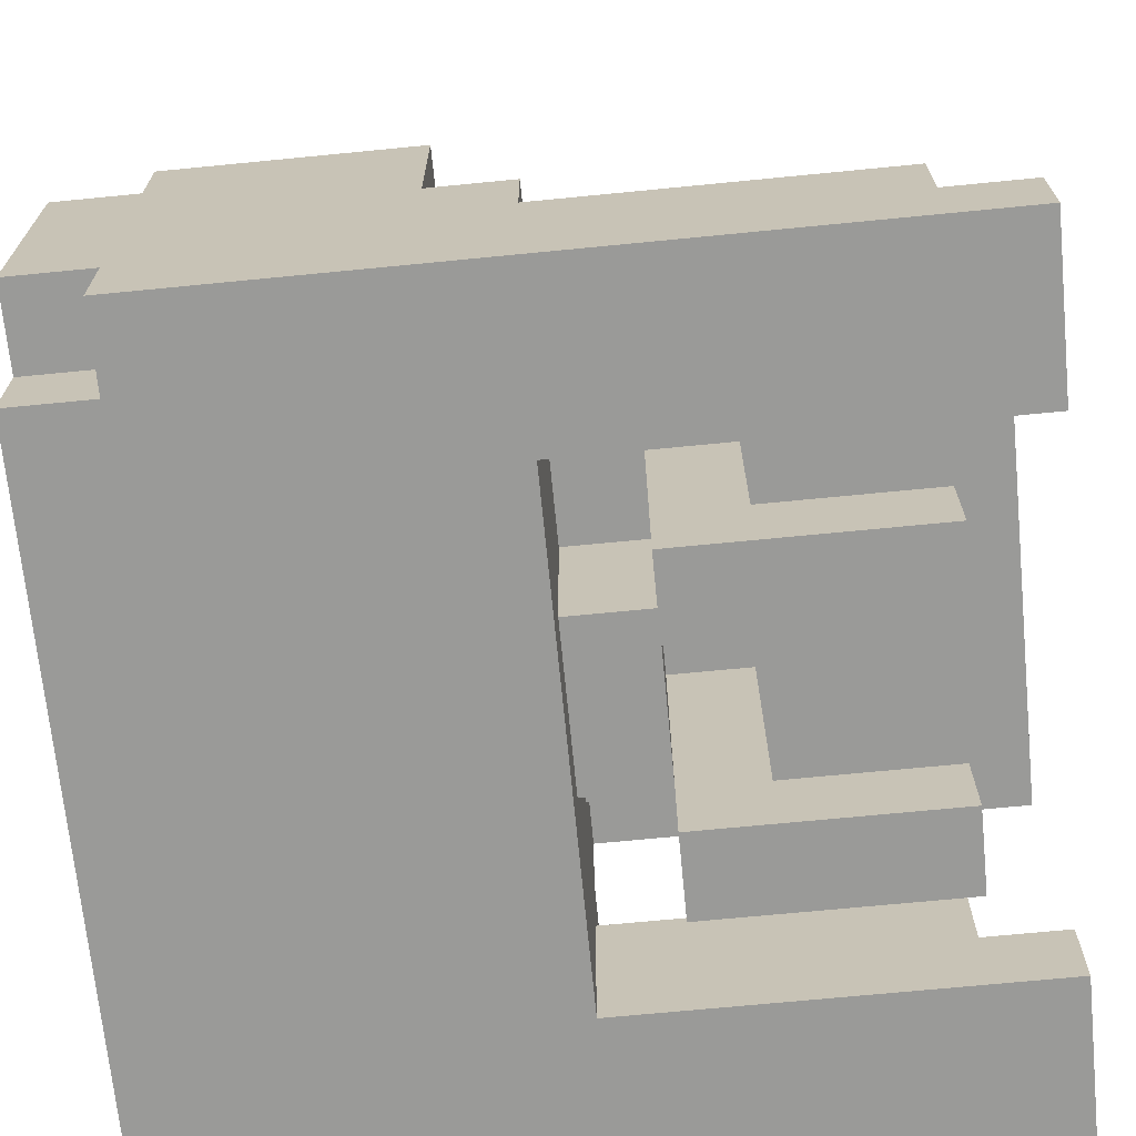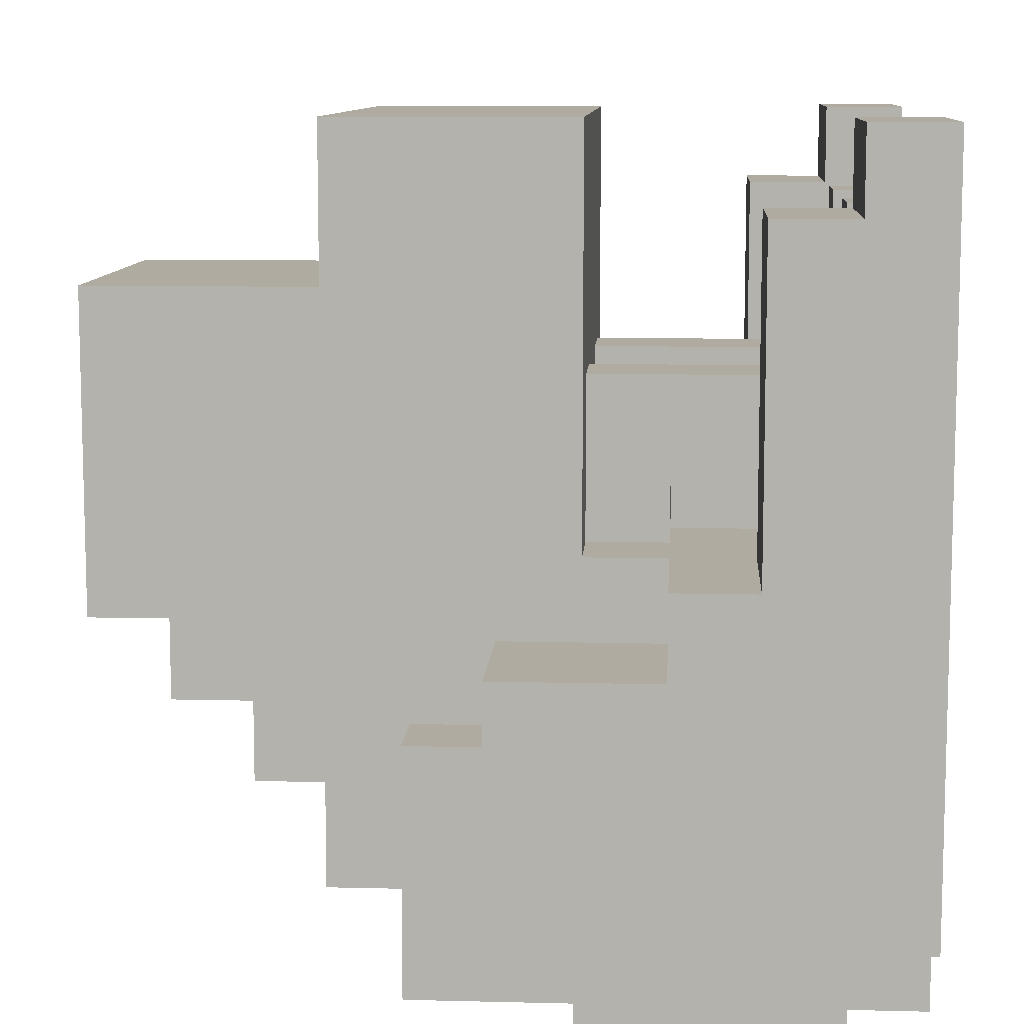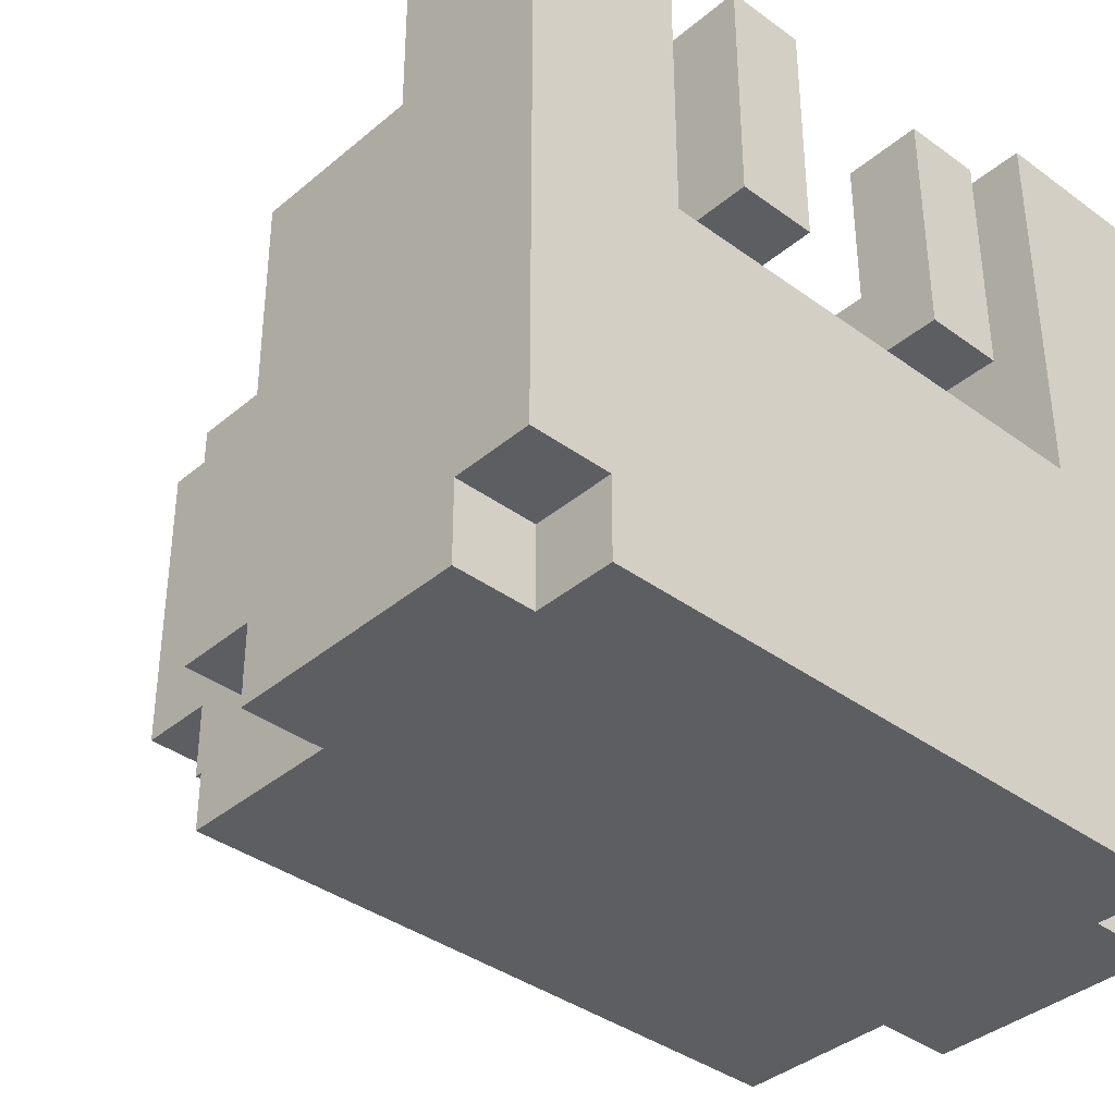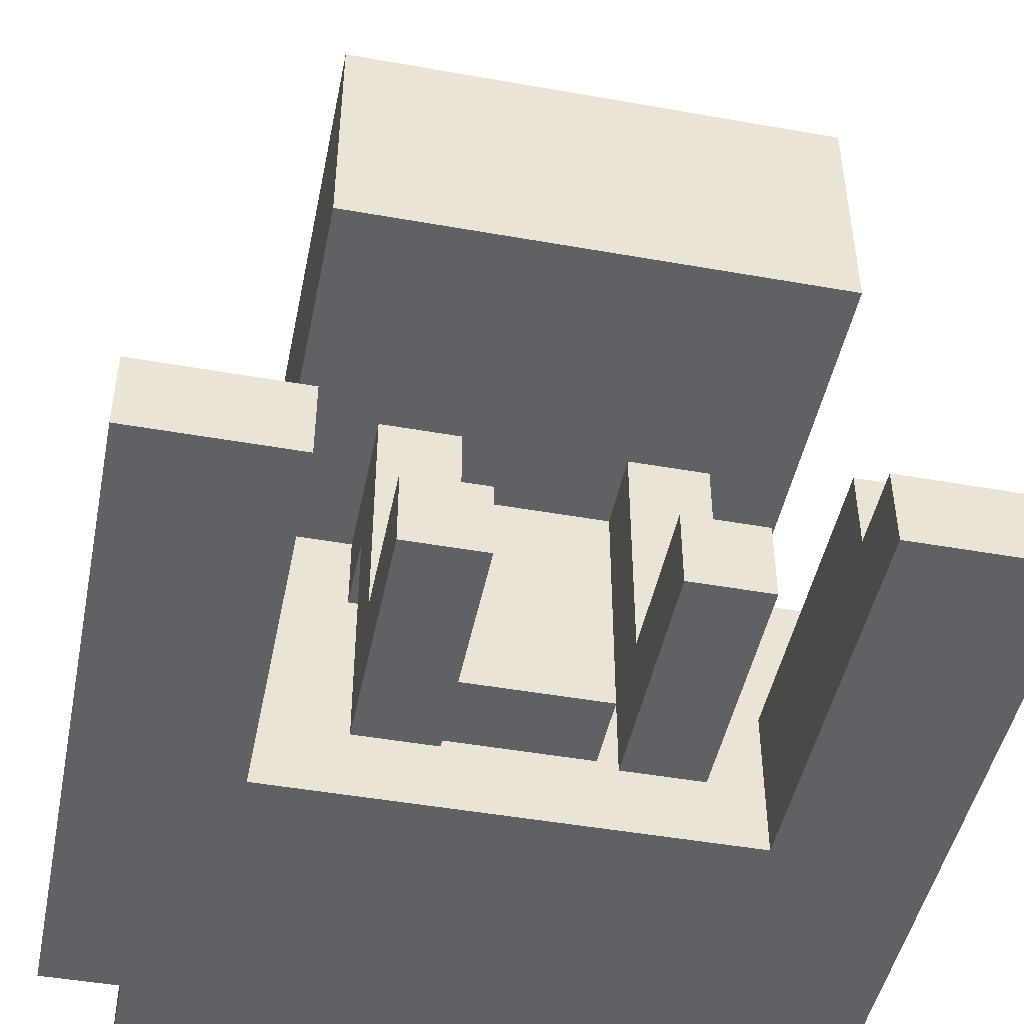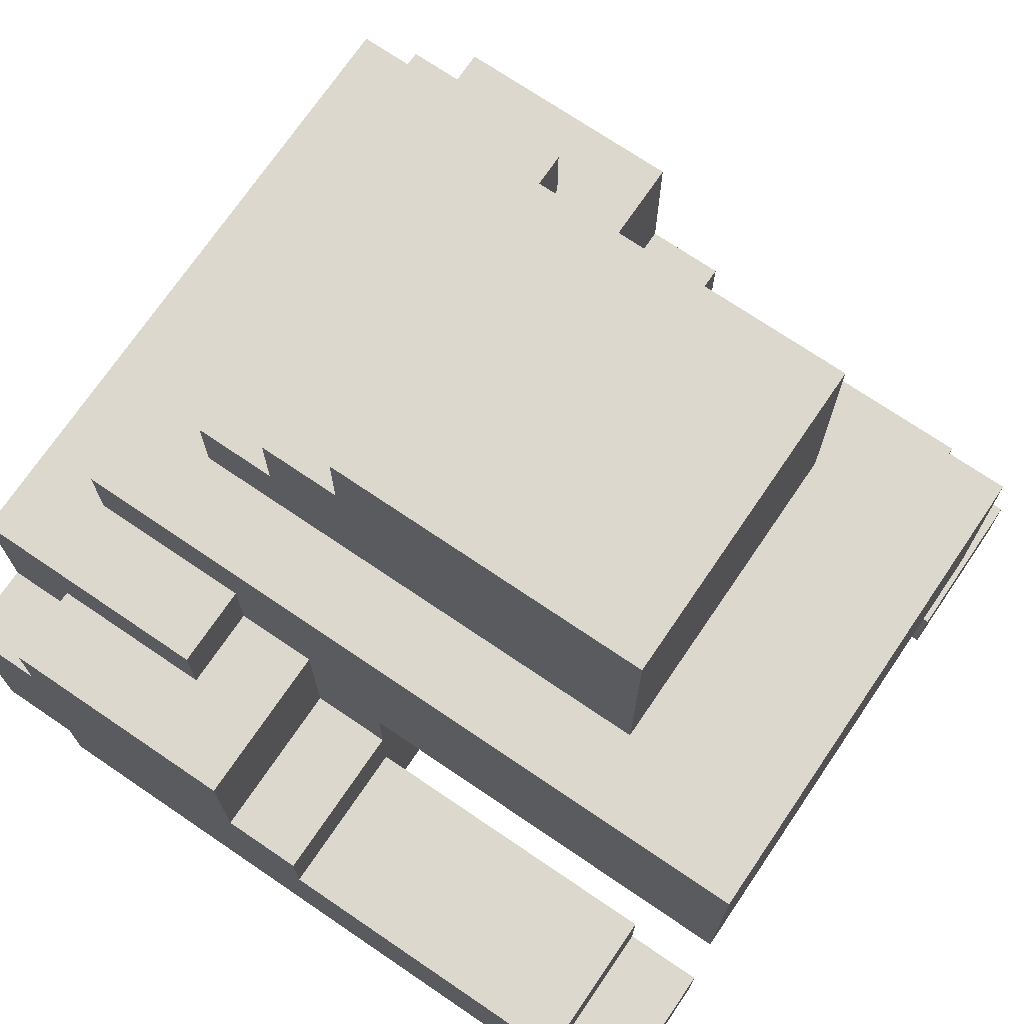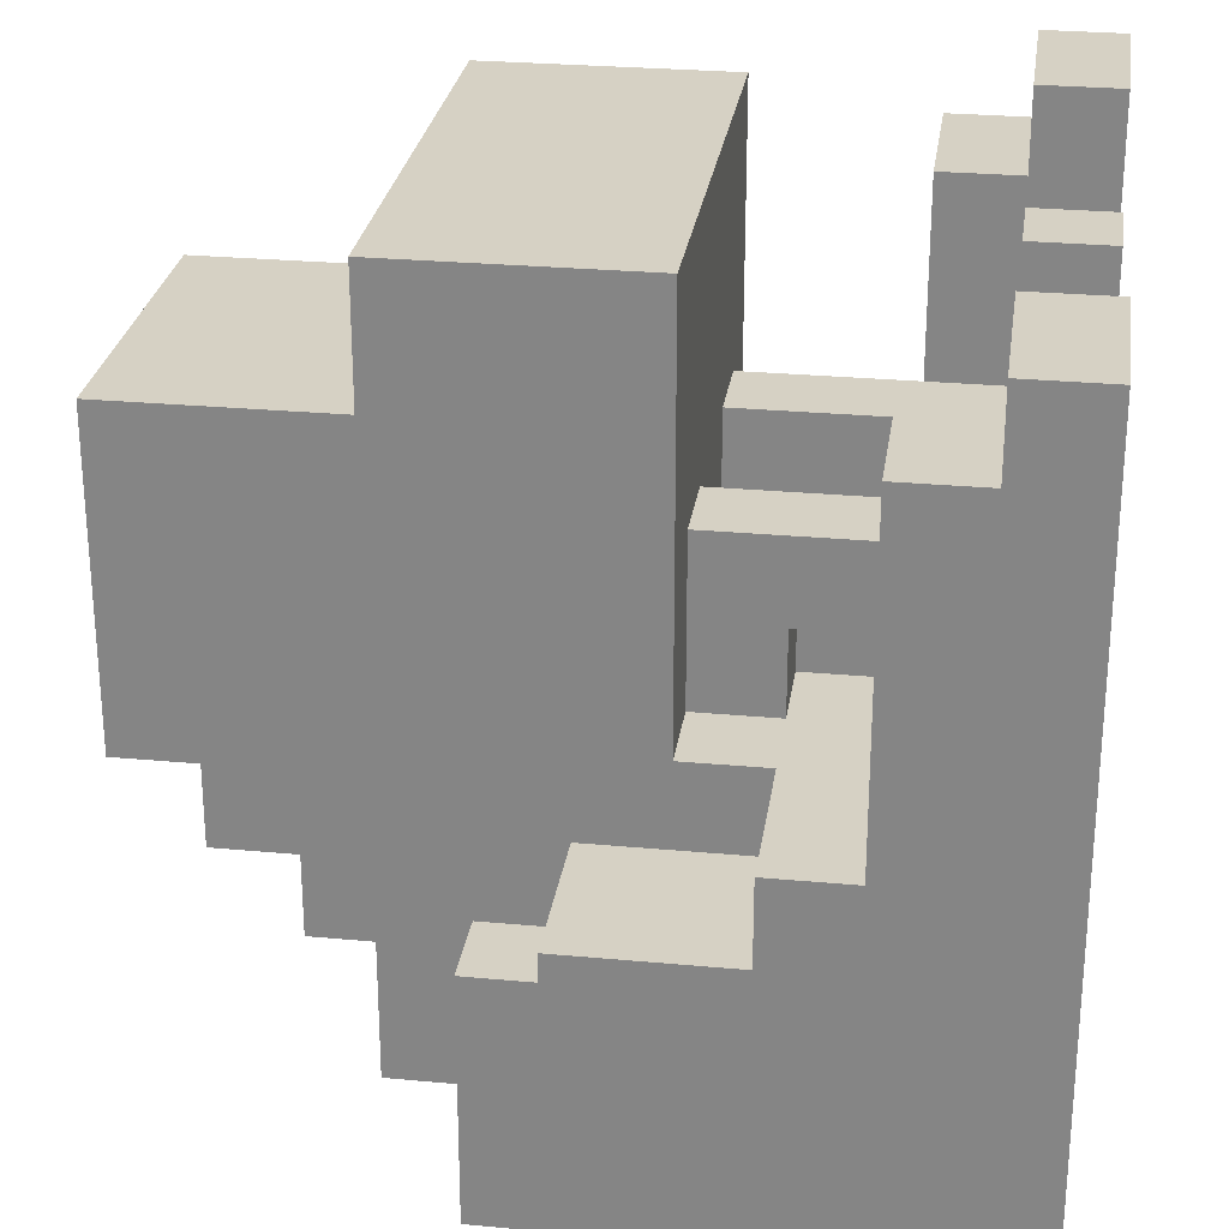
<metadata>
{"format":"obj","ext":"obj","renderer":"f3d","projection":"perspective","resolution":1024,"background":"white","views":[{"elev":-69.2,"azim":-84.4,"up":"+Y"},{"elev":9.8,"azim":-86.3,"up":"+Z"},{"elev":-37.8,"azim":-43.0,"up":"+Z"},{"elev":-46.8,"azim":-11.4,"up":"+Y"},{"elev":72.2,"azim":-55.8,"up":"+Y"},{"elev":27.0,"azim":-81.8,"up":"+Z"}]}
</metadata>
<code>
v -5 0 5
v -5 0 -4
v -5 1 5
v -5 1 4
v -5 1 -4
v -5 1 -5
v -5 2 4
v -5 2 -0
v -5 3 -0
v -5 3 -1
v -5 4 -4
v -5 4 -5
v -5 5 -1
v -5 5 -4
v -4 0 -4
v -4 0 -5
v -4 1 -4
v -4 1 -5
v -4 4 -4
v -4 4 -5
v -4 5 -2
v -4 5 -4
v -4 6 -2
v -4 6 -5
v -3 3 -0
v -3 3 -1
v -3 4 5
v -3 4 -0
v -3 5 5
v -3 5 -0
v -3 5 -1
v -3 5 -2
v -3 6 -2
v -3 6 -4
v -3 7 5
v -3 7 -4
v -2 0 4
v -2 0 1
v -2 1 4
v -2 1 2
v -2 3 1
v -2 3 -0
v -2 4 2
v -2 4 -0
v -2 7 3
v -2 7 2
v -2 7 1
v -2 7 -3
v -2 8 -2
v -2 8 -3
v -2 9 3
v -2 9 2
v -2 9 -1
v -2 9 -2
v -2 10 3
v -2 10 1
v -2 10 -1
v -1 1 1
v -1 1 -0
v -1 3 1
v -1 3 -0
v 1 0 4
v 1 0 1
v 1 1 4
v 1 1 2
v 1 1 1
v 1 4 2
v 1 4 1
v 3 0 5
v 3 0 -0
v 3 1 5
v 3 1 4
v 3 2 4
v 3 2 -0
v -3 0 5
v -3 0 -0
v -3 1 5
v -3 1 4
v -3 2 4
v -3 2 -0
v -1 0 4
v -1 0 1
v -1 1 4
v -1 1 2
v -1 1 1
v -1 4 2
v -1 4 1
v 1 1 1
v 1 1 -0
v 1 3 1
v 1 3 -0
v 2 0 4
v 2 0 1
v 2 1 4
v 2 1 2
v 2 3 1
v 2 3 -0
v 2 4 2
v 2 4 -0
v 2 7 3
v 2 7 2
v 2 7 1
v 2 7 -3
v 2 8 -2
v 2 8 -3
v 2 9 3
v 2 9 2
v 2 9 -1
v 2 9 -2
v 2 10 3
v 2 10 1
v 2 10 -1
v 3 3 -0
v 3 3 -1
v 3 4 5
v 3 4 -0
v 3 5 5
v 3 5 -0
v 3 5 -1
v 3 5 -2
v 3 6 -2
v 3 6 -4
v 3 7 5
v 3 7 -4
v 4 0 -4
v 4 0 -5
v 4 1 -4
v 4 1 -5
v 4 4 -4
v 4 4 -5
v 4 5 -2
v 4 5 -4
v 4 6 -2
v 4 6 -5
v 5 0 5
v 5 0 -4
v 5 1 5
v 5 1 4
v 5 1 -4
v 5 1 -5
v 5 2 4
v 5 2 -0
v 5 3 -0
v 5 3 -1
v 5 4 -4
v 5 4 -5
v 5 5 -1
v 5 5 -4
v -5 0 5
v -5 1 5
v -3 0 5
v -3 1 5
v -3 4 5
v -3 5 5
v -3 7 5
v 3 0 5
v 3 1 5
v 3 4 5
v 3 5 5
v 3 7 5
v 5 0 5
v 5 1 5
v -5 1 4
v -5 2 4
v -3 1 4
v -3 2 4
v -2 0 4
v -2 1 4
v -1 0 4
v -1 1 4
v 1 0 4
v 1 1 4
v 2 0 4
v 2 1 4
v 3 1 4
v 3 2 4
v 5 1 4
v 5 2 4
v -2 7 3
v -2 9 3
v -2 10 3
v -1 7 3
v -1 9 3
v 1 7 3
v 1 9 3
v 2 7 3
v 2 9 3
v 2 10 3
v -2 1 2
v -2 4 2
v -1 1 2
v -1 4 2
v 1 1 2
v 1 4 2
v 2 1 2
v 2 4 2
v -1 1 1
v -1 4 1
v 1 1 1
v 1 4 1
v -5 2 -0
v -5 3 -0
v -3 0 -0
v -3 2 -0
v -3 3 -0
v -3 4 -0
v -2 3 -0
v -2 4 -0
v -1 1 -0
v -1 3 -0
v 1 1 -0
v 1 3 -0
v 2 3 -0
v 2 4 -0
v 3 0 -0
v 3 2 -0
v 3 3 -0
v 3 4 -0
v 5 2 -0
v 5 3 -0
v -5 3 -1
v -5 5 -1
v -3 3 -1
v -3 5 -1
v 3 3 -1
v 3 5 -1
v 5 3 -1
v 5 5 -1
v -4 5 -2
v -4 6 -2
v -3 5 -2
v -3 6 -2
v 3 5 -2
v 3 6 -2
v 4 5 -2
v 4 6 -2
v -2 0 1
v -2 3 1
v -1 0 1
v -1 1 1
v -1 3 1
v 1 0 1
v 1 1 1
v 1 3 1
v 2 0 1
v 2 3 1
v -2 9 -1
v -2 10 -1
v 2 9 -1
v 2 10 -1
v -2 8 -2
v -2 9 -2
v 2 8 -2
v 2 9 -2
v -2 7 -3
v -2 8 -3
v 2 7 -3
v 2 8 -3
v -5 0 -4
v -5 1 -4
v -5 4 -4
v -5 5 -4
v -4 0 -4
v -4 1 -4
v -4 4 -4
v -4 5 -4
v -3 6 -4
v -3 7 -4
v 3 6 -4
v 3 7 -4
v 4 0 -4
v 4 1 -4
v 4 4 -4
v 4 5 -4
v 5 0 -4
v 5 1 -4
v 5 4 -4
v 5 5 -4
v -5 1 -5
v -5 4 -5
v -4 0 -5
v -4 1 -5
v -4 4 -5
v -4 6 -5
v 4 0 -5
v 4 1 -5
v 4 4 -5
v 4 6 -5
v 5 1 -5
v 5 4 -5
v -5 0 5
v -3 0 5
v 3 0 5
v 5 0 5
v -2 0 4
v -1 0 4
v 1 0 4
v 2 0 4
v -2 0 1
v -1 0 1
v 1 0 1
v 2 0 1
v -3 0 -0
v 3 0 -0
v -5 0 -4
v -4 0 -4
v 4 0 -4
v 5 0 -4
v -4 0 -5
v 4 0 -5
v -1 1 1
v 1 1 1
v -1 1 -0
v 1 1 -0
v -5 1 -4
v -4 1 -4
v 4 1 -4
v 5 1 -4
v -5 1 -5
v -4 1 -5
v 4 1 -5
v 5 1 -5
v -2 3 1
v -1 3 1
v 1 3 1
v 2 3 1
v -2 3 -0
v -1 3 -0
v 1 3 -0
v 2 3 -0
v -3 4 5
v 3 4 5
v -2 4 2
v -1 4 2
v 1 4 2
v 2 4 2
v -1 4 1
v 1 4 1
v -3 4 -0
v -2 4 -0
v 2 4 -0
v 3 4 -0
v -5 1 5
v -3 1 5
v 3 1 5
v 5 1 5
v -5 1 4
v -3 1 4
v -2 1 4
v -1 1 4
v 1 1 4
v 2 1 4
v 3 1 4
v 5 1 4
v -2 1 2
v -1 1 2
v 1 1 2
v 2 1 2
v -5 2 4
v -3 2 4
v 3 2 4
v 5 2 4
v -5 2 -0
v -3 2 -0
v 3 2 -0
v 5 2 -0
v -5 3 -0
v -3 3 -0
v 3 3 -0
v 5 3 -0
v -5 3 -1
v -3 3 -1
v 3 3 -1
v 5 3 -1
v -5 4 -4
v -4 4 -4
v 4 4 -4
v 5 4 -4
v -5 4 -5
v -4 4 -5
v 4 4 -5
v 5 4 -5
v -5 5 -1
v -3 5 -1
v 3 5 -1
v 5 5 -1
v -4 5 -2
v -3 5 -2
v 3 5 -2
v 4 5 -2
v -5 5 -4
v -4 5 -4
v 4 5 -4
v 5 5 -4
v -4 6 -2
v -3 6 -2
v 3 6 -2
v 4 6 -2
v -3 6 -4
v 3 6 -4
v -4 6 -5
v 4 6 -5
v -3 7 5
v 3 7 5
v -2 7 3
v -1 7 3
v 1 7 3
v 2 7 3
v -2 7 2
v 2 7 2
v -2 7 1
v 2 7 1
v -2 7 -3
v 2 7 -3
v -3 7 -4
v 3 7 -4
v -2 8 -2
v 2 8 -2
v -2 8 -3
v 2 8 -3
v -2 9 -1
v 2 9 -1
v -2 9 -2
v 2 9 -2
v -2 10 3
v 2 10 3
v -2 10 1
v 2 10 1
v -2 10 -1
v 2 10 -1
f 3 2 1
f 4 2 3
f 5 2 4
f 7 6 5
f 7 5 4
f 8 6 7
f 9 6 8
f 10 6 9
f 11 6 10
f 12 6 11
f 13 11 10
f 14 11 13
f 17 16 15
f 18 16 17
f 22 20 19
f 23 22 21
f 24 20 22
f 24 22 23
f 28 26 25
f 29 28 27
f 30 26 28
f 30 28 29
f 31 26 30
f 33 30 29
f 33 32 31
f 33 31 30
f 35 33 29
f 35 34 33
f 36 34 35
f 39 38 37
f 40 38 39
f 41 38 40
f 43 41 40
f 43 42 41
f 44 42 43
f 49 48 47
f 50 48 49
f 51 46 45
f 52 47 46
f 52 46 51
f 53 49 47
f 54 49 53
f 55 52 51
f 56 47 52
f 56 52 55
f 56 53 47
f 57 53 56
f 60 59 58
f 61 59 60
f 64 63 62
f 65 63 64
f 66 63 65
f 67 66 65
f 68 66 67
f 71 70 69
f 72 70 71
f 73 70 72
f 74 70 73
f 75 76 77
f 77 76 78
f 78 76 79
f 79 76 80
f 81 82 83
f 83 82 84
f 84 82 85
f 84 85 86
f 86 85 87
f 88 89 90
f 90 89 91
f 92 93 94
f 94 93 95
f 95 93 96
f 95 96 98
f 96 97 98
f 98 97 99
f 102 103 104
f 104 103 105
f 100 101 106
f 101 102 107
f 106 101 107
f 102 104 108
f 108 104 109
f 106 107 110
f 107 102 111
f 110 107 111
f 102 108 111
f 111 108 112
f 113 114 116
f 115 116 117
f 116 114 118
f 117 116 118
f 118 114 119
f 117 118 121
f 119 120 121
f 118 119 121
f 117 121 123
f 121 122 123
f 123 122 124
f 125 126 127
f 127 126 128
f 129 130 132
f 131 132 133
f 132 130 134
f 133 132 134
f 135 136 137
f 137 136 138
f 138 136 139
f 139 140 141
f 138 139 141
f 141 140 142
f 142 140 143
f 143 140 144
f 144 140 145
f 145 140 146
f 144 145 147
f 147 145 148
f 151 150 149
f 152 150 151
f 158 154 153
f 159 155 154
f 159 154 158
f 160 155 159
f 161 157 156
f 162 157 161
f 165 164 163
f 166 164 165
f 169 168 167
f 170 168 169
f 173 172 171
f 174 172 173
f 177 176 175
f 178 176 177
f 182 180 179
f 183 181 180
f 183 180 182
f 184 183 182
f 185 181 183
f 185 183 184
f 186 185 184
f 187 181 185
f 187 185 186
f 188 181 187
f 191 190 189
f 192 190 191
f 195 194 193
f 196 194 195
f 199 198 197
f 200 198 199
f 204 202 201
f 205 202 204
f 207 204 203
f 207 206 205
f 207 205 204
f 208 206 207
f 209 207 203
f 210 207 209
f 211 209 203
f 213 212 211
f 215 213 211
f 215 214 213
f 215 211 203
f 216 214 215
f 217 214 216
f 218 214 217
f 219 217 216
f 220 217 219
f 223 222 221
f 224 222 223
f 227 226 225
f 228 226 227
f 231 230 229
f 232 230 231
f 235 234 233
f 236 234 235
f 237 238 239
f 239 238 240
f 240 238 241
f 242 243 245
f 243 244 245
f 245 244 246
f 247 248 249
f 249 248 250
f 251 252 253
f 253 252 254
f 255 256 257
f 257 256 258
f 259 260 263
f 263 260 264
f 261 262 265
f 265 262 266
f 267 268 269
f 269 268 270
f 271 272 275
f 275 272 276
f 273 274 277
f 277 274 278
f 279 280 282
f 282 280 283
f 281 282 285
f 283 284 285
f 282 283 285
f 285 284 286
f 286 284 287
f 287 284 288
f 286 287 289
f 289 287 290
f 299 296 295
f 300 296 299
f 301 298 297
f 302 298 301
f 303 292 291
f 304 294 293
f 305 303 291
f 305 304 303
f 306 304 305
f 307 294 304
f 307 304 306
f 308 294 307
f 309 307 306
f 310 307 309
f 313 312 311
f 314 312 313
f 319 316 315
f 320 316 319
f 321 318 317
f 322 318 321
f 327 324 323
f 328 324 327
f 329 326 325
f 330 326 329
f 333 332 331
f 334 332 333
f 335 332 334
f 336 332 335
f 337 335 334
f 338 335 337
f 339 333 331
f 340 333 339
f 341 332 336
f 342 332 341
f 343 344 347
f 347 344 348
f 345 346 353
f 353 346 354
f 349 350 355
f 355 350 356
f 351 352 357
f 357 352 358
f 359 360 363
f 363 360 364
f 361 362 365
f 365 362 366
f 367 368 371
f 371 368 372
f 369 370 373
f 373 370 374
f 375 376 379
f 379 376 380
f 377 378 381
f 381 378 382
f 383 384 387
f 387 384 388
f 385 386 389
f 389 386 390
f 383 387 391
f 391 387 392
f 390 386 393
f 393 386 394
f 395 396 399
f 397 398 400
f 395 399 401
f 399 400 401
f 400 398 402
f 401 400 402
f 403 404 405
f 405 404 406
f 406 404 407
f 407 404 408
f 403 405 409
f 408 404 410
f 403 409 411
f 410 404 412
f 403 411 413
f 412 404 414
f 403 413 415
f 413 414 415
f 414 404 416
f 415 414 416
f 417 418 419
f 419 418 420
f 421 422 423
f 423 422 424
f 425 426 427
f 427 426 428
f 427 428 429
f 429 428 430

</code>
